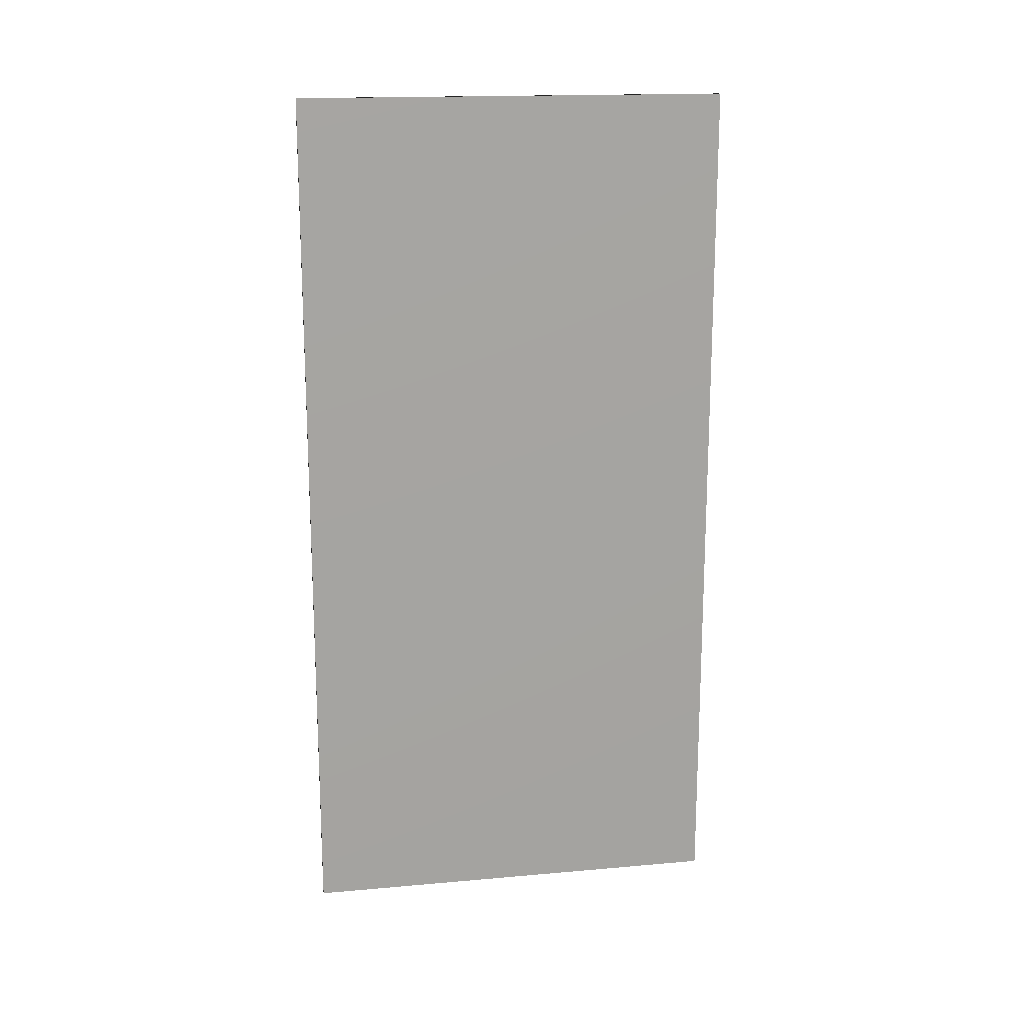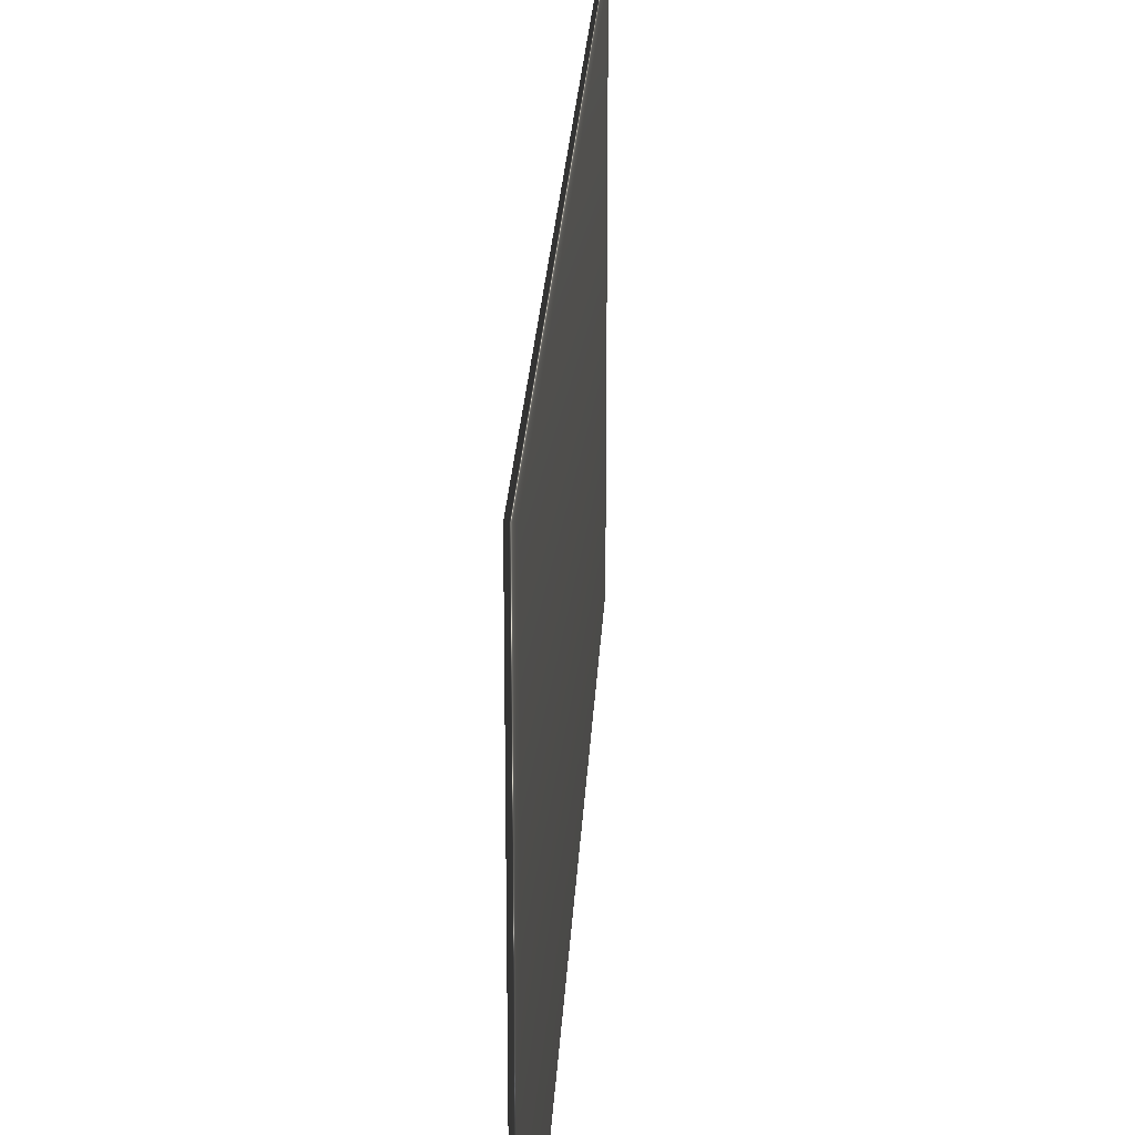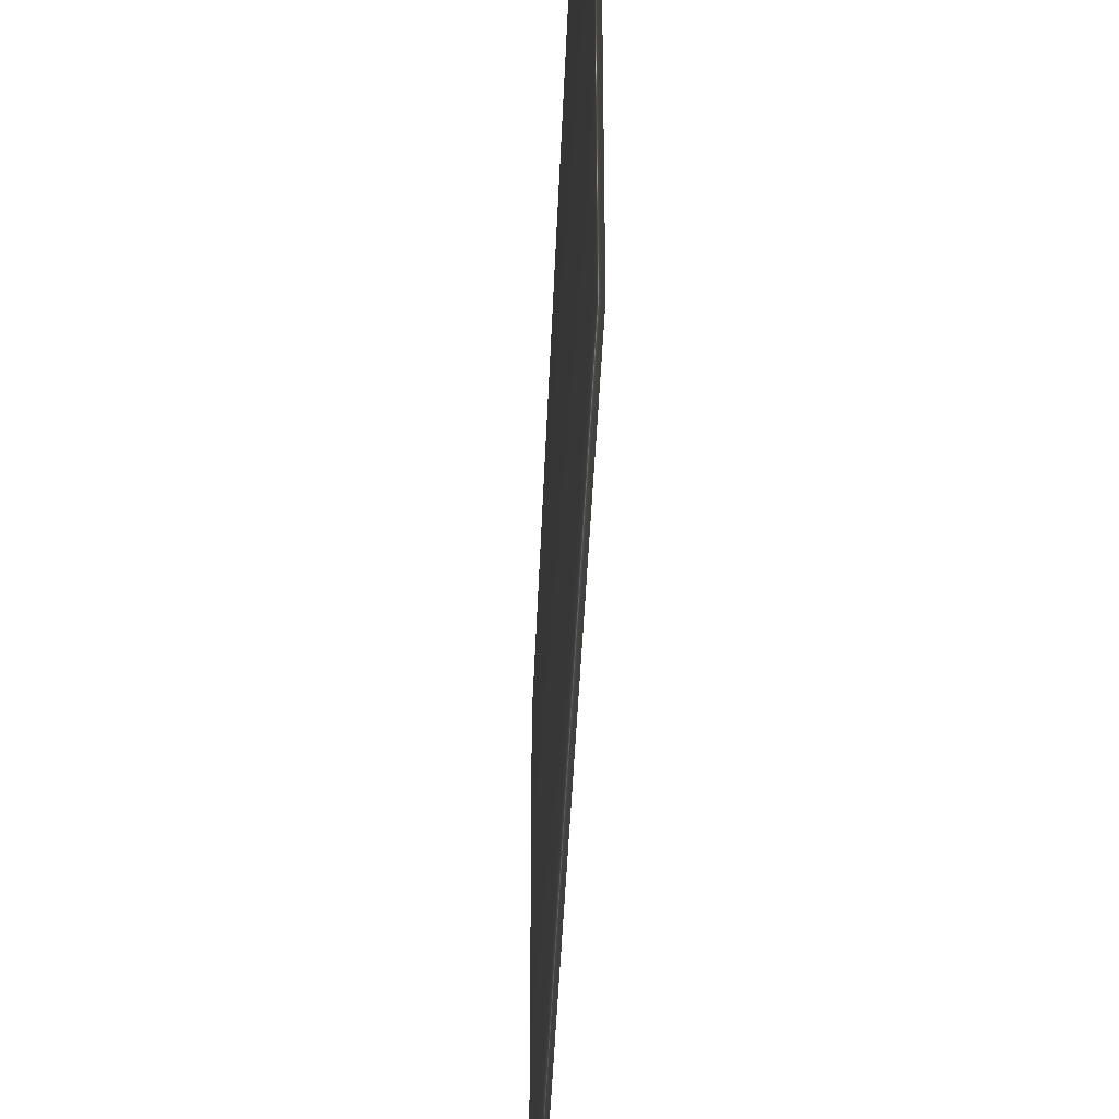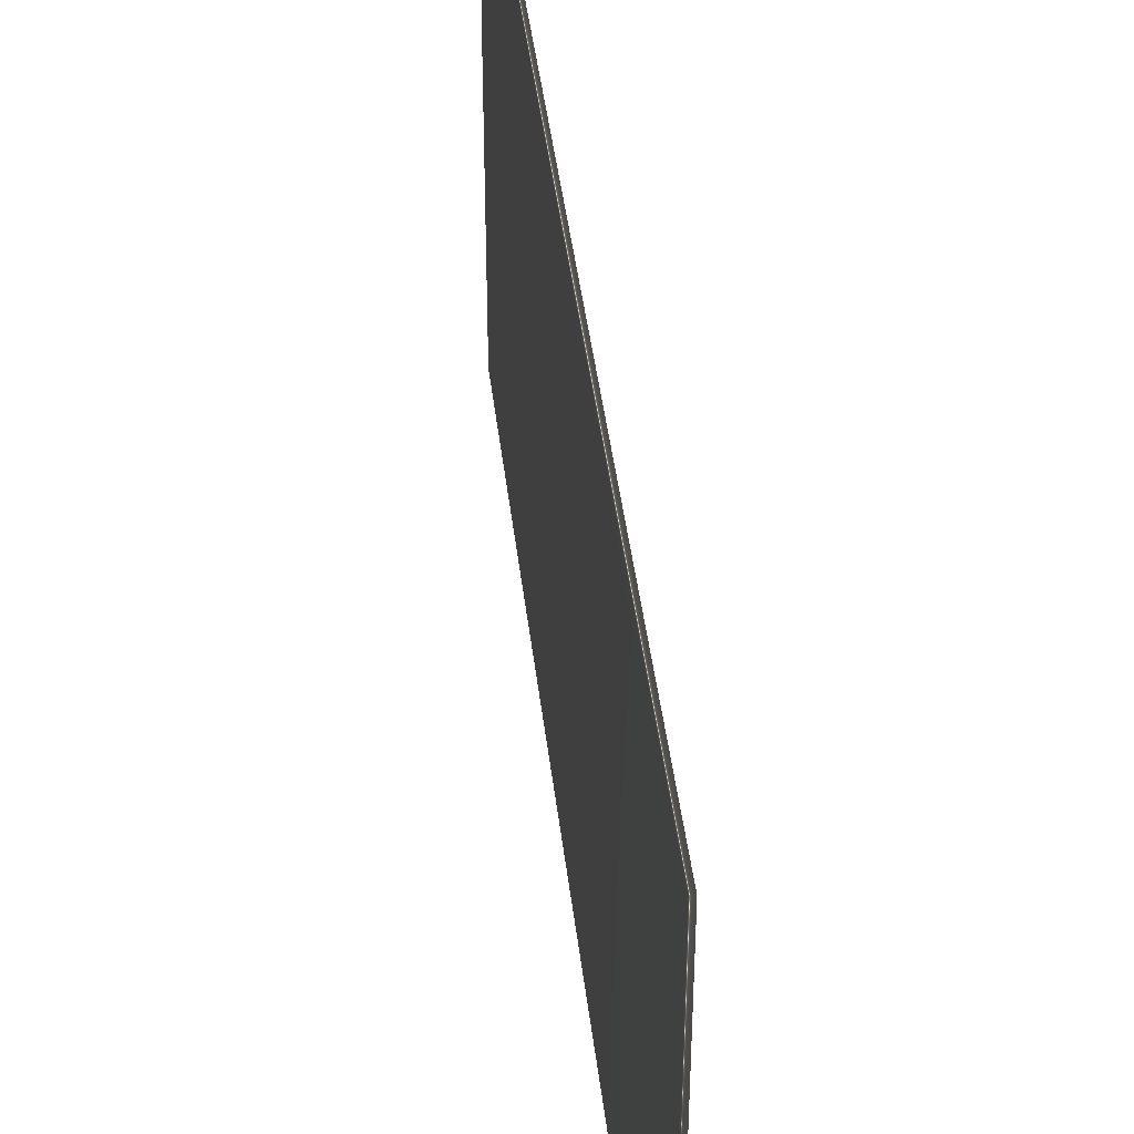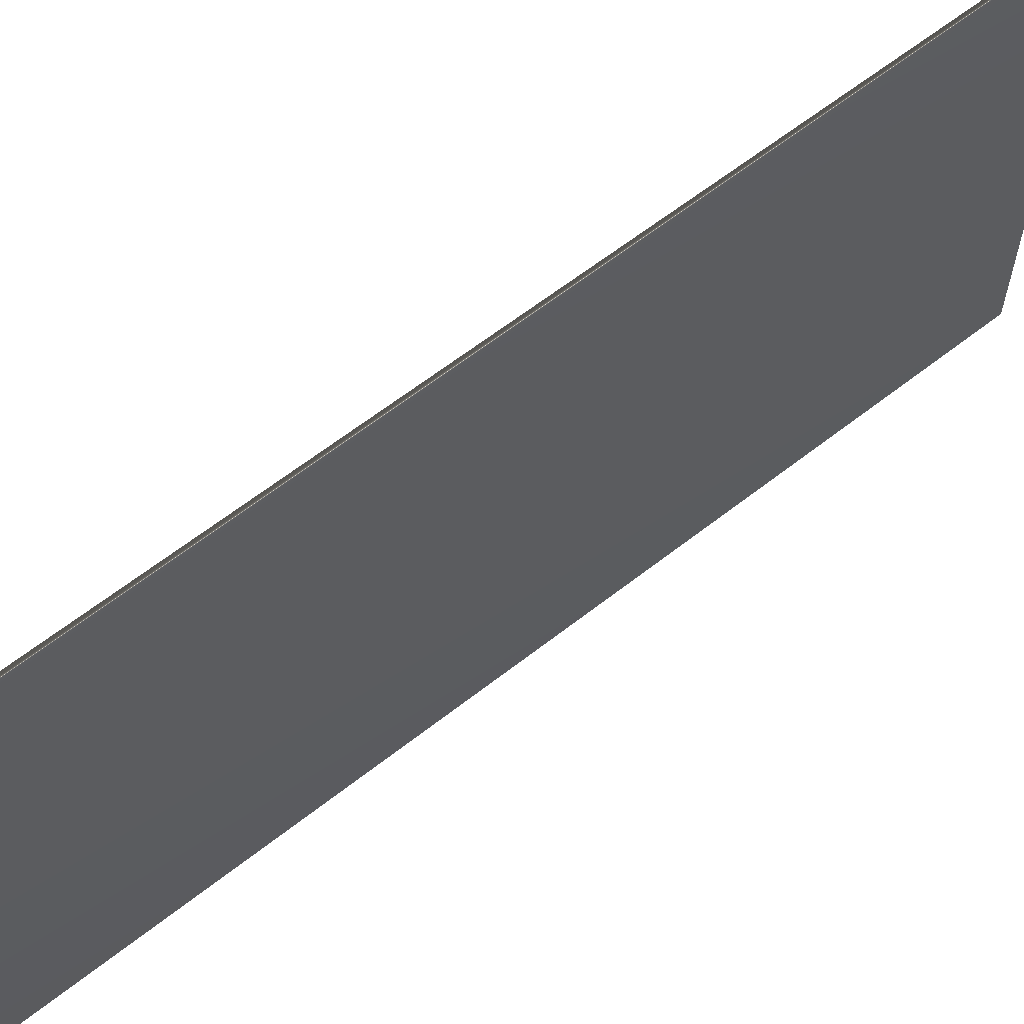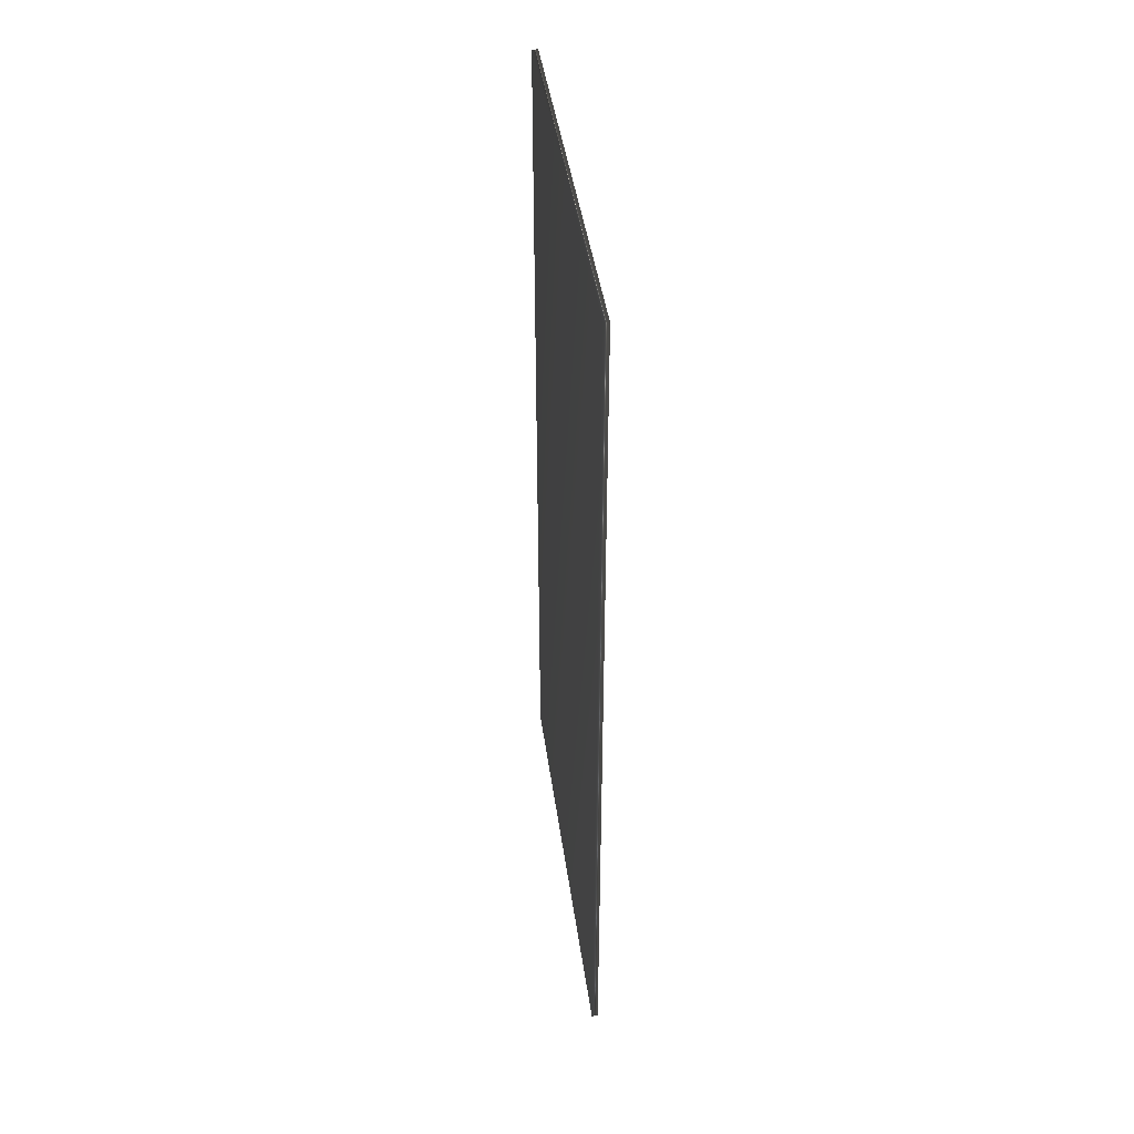
<metadata>
{"format":"obj","ext":"obj","renderer":"f3d","projection":"perspective","resolution":1024,"background":"white","views":[{"elev":16.9,"azim":79.9,"up":"+Y"},{"elev":24.2,"azim":3.0,"up":"+Z"},{"elev":-39.0,"azim":177.9,"up":"+Z"},{"elev":42.6,"azim":-6.6,"up":"+Z"},{"elev":62.5,"azim":-128.5,"up":"+Z"},{"elev":42.1,"azim":-7.7,"up":"+Y"}]}
</metadata>
<code>
v 13.79 33.75 76.41
v 13.79 30.76 76.41
v 13.81 33.75 76.41
v 13.81 30.76 76.41
v 13.81 30.76 74.93
v 13.81 33.75 74.93
v 13.79 33.75 74.93
v 13.79 30.76 74.93
f 1 2 3
f 3 2 4
f 5 6 4
f 4 6 3
f 7 1 6
f 6 1 3
f 2 8 4
f 4 8 5
f 2 1 8
f 8 1 7
f 8 7 5
f 5 7 6

</code>
